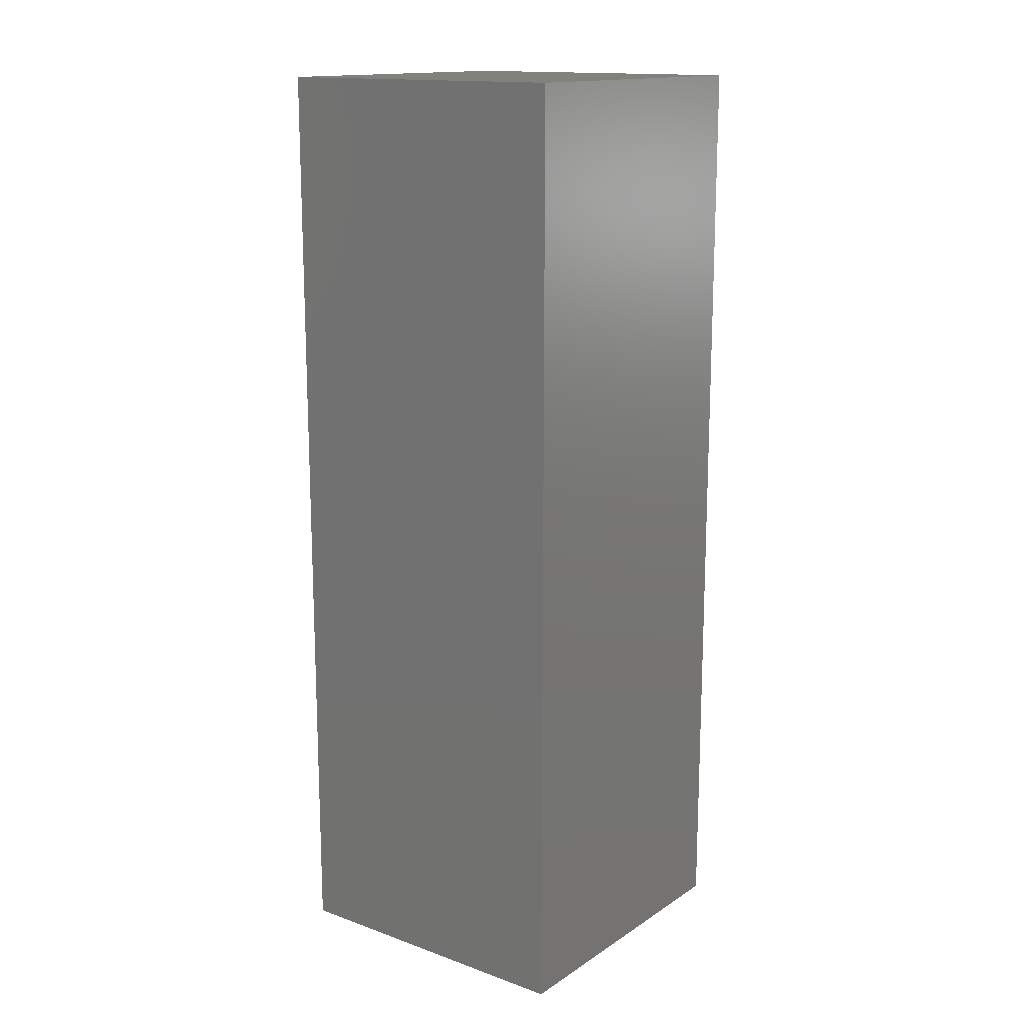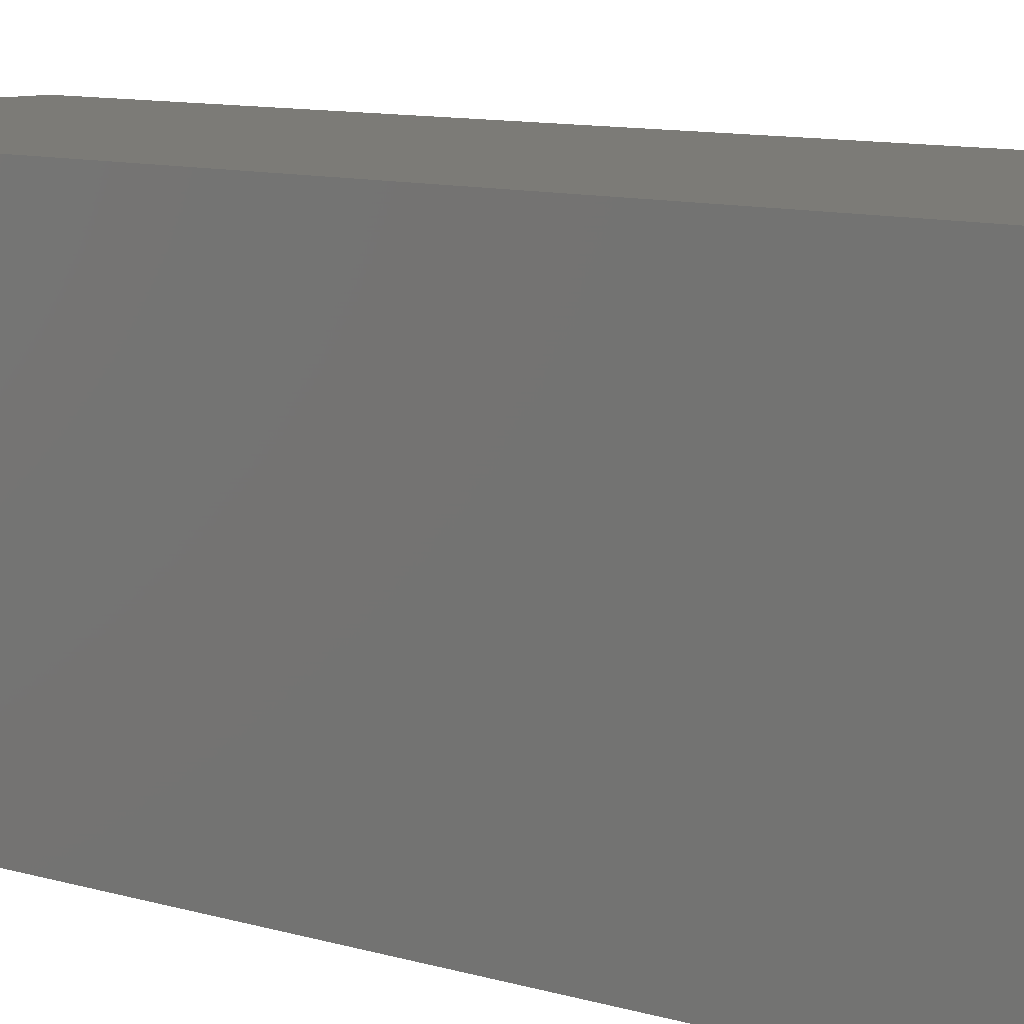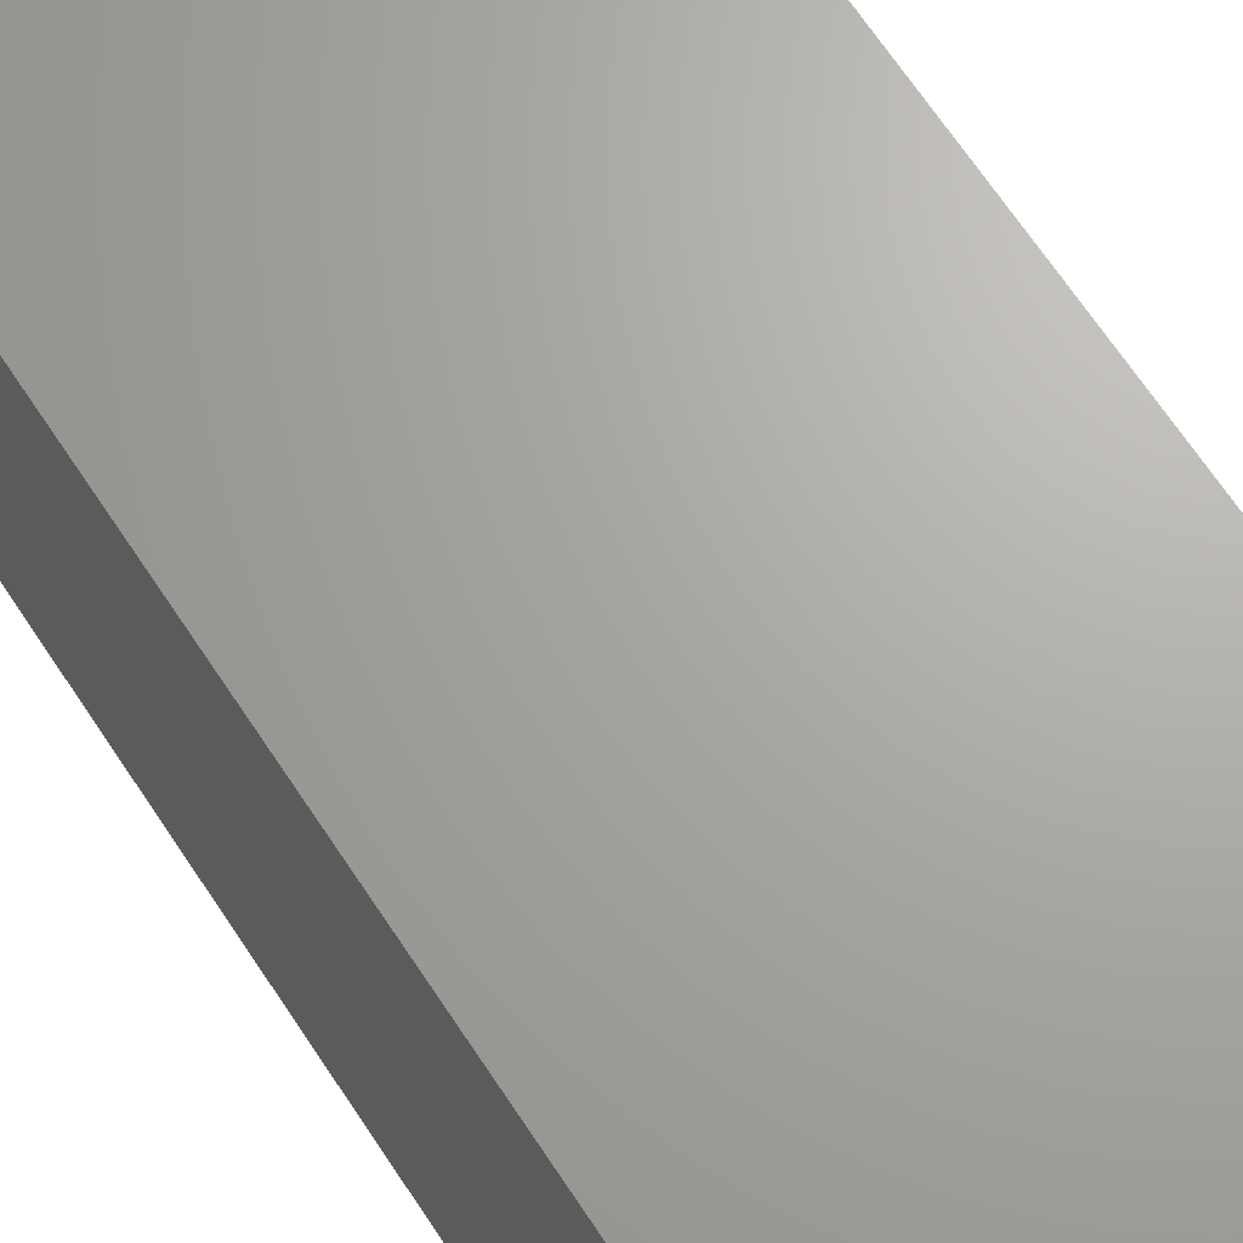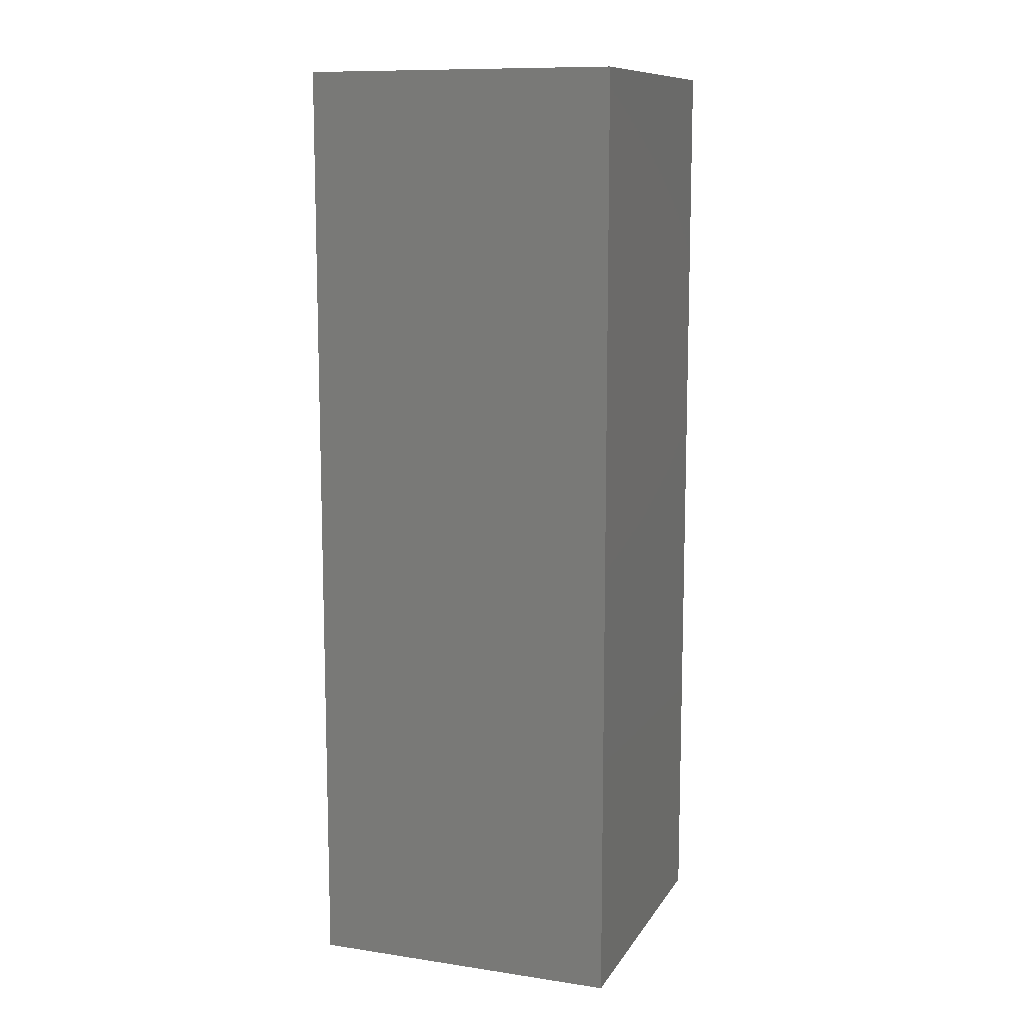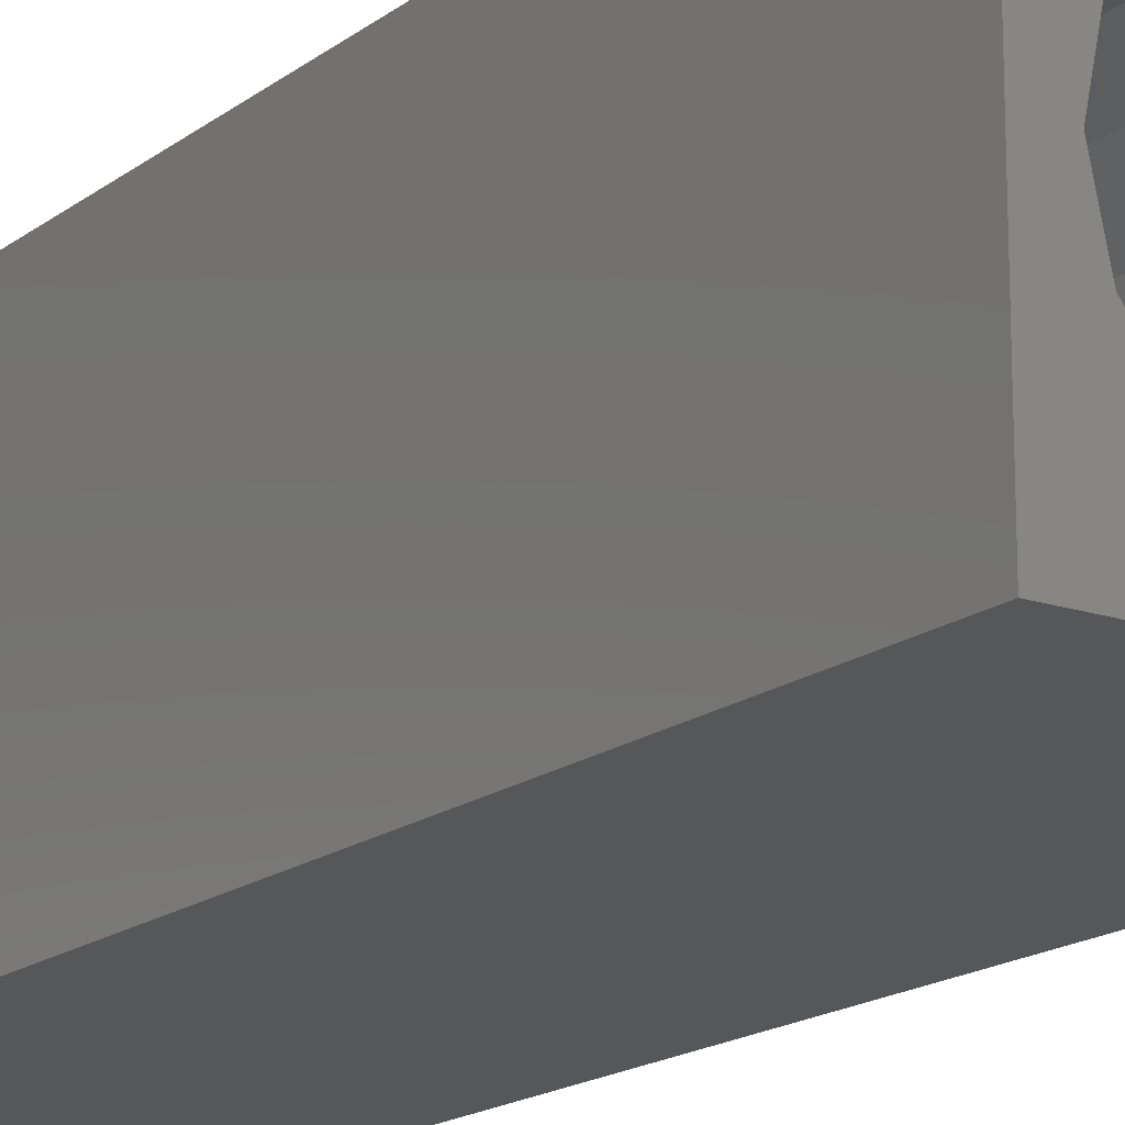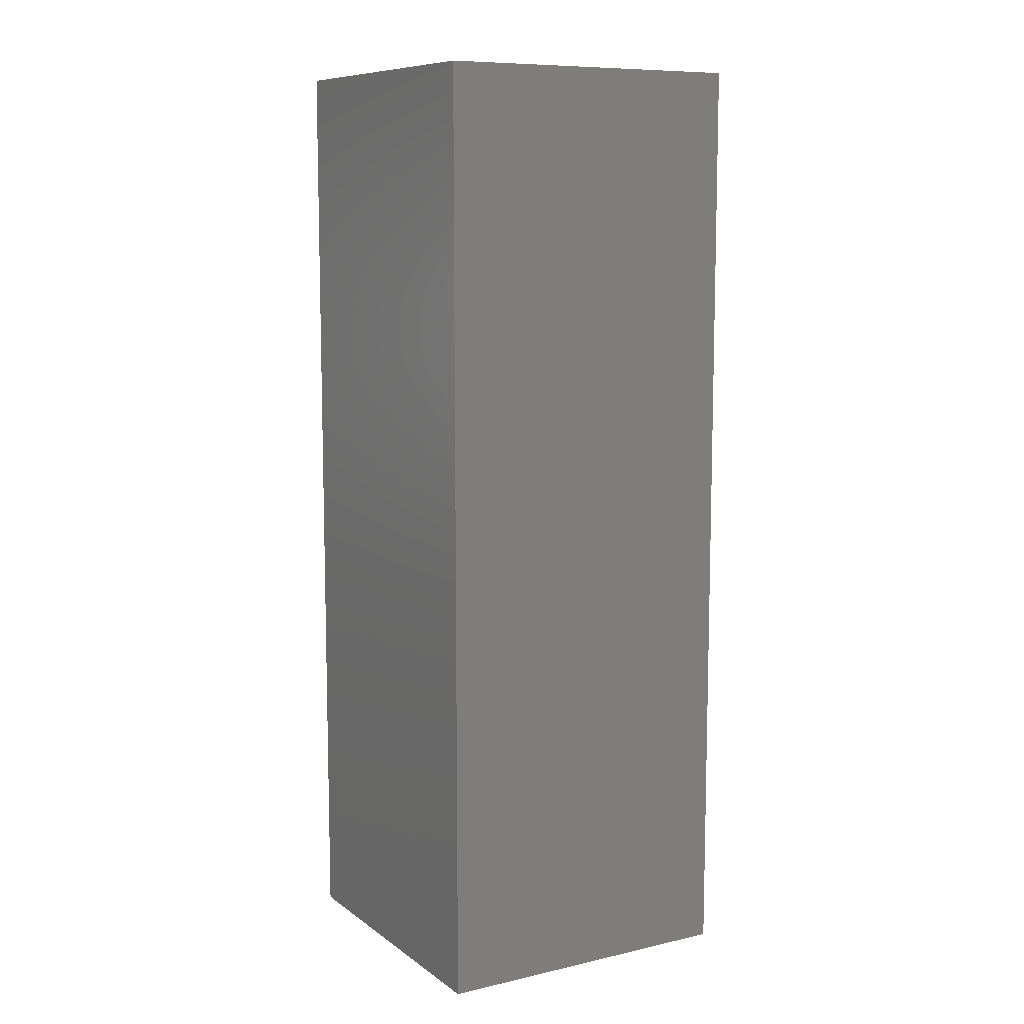
<metadata>
{"format":"stl","ext":"stl","renderer":"f3d","projection":"perspective","resolution":1024,"background":"white","views":[{"elev":15.1,"azim":37.0,"up":"+Z"},{"elev":8.4,"azim":132.4,"up":"+Y"},{"elev":67.2,"azim":146.6,"up":"+Y"},{"elev":10.9,"azim":20.1,"up":"+Z"},{"elev":-17.0,"azim":145.7,"up":"+Y"},{"elev":9.4,"azim":-30.4,"up":"+Z"}]}
</metadata>
<code>
# stl→obj: 38 verts, 72 faces
v 5 0 15
v 5 5 0
v 5 5 15
v 5 0 0
v 0 5 15
v 0 0 15
v 4.5 2.5 0
v 4.327 1.687 0
v 3.838 1.014 0
v 3.118 0.5979 0
v 2.291 0.511 0
v 0.5437 2.084 0
v 0 0 0
v 0.5437 2.916 0
v 0.882 1.324 0
v 1.5 0.7679 0
v 4.327 3.313 0
v 3.838 3.986 0
v 3.118 4.402 0
v 2.291 4.489 0
v 0 5 0
v 1.5 4.232 0
v 0.882 3.676 0
v 0.5437 2.084 5.89
v 0.5437 2.916 5.89
v 3.838 3.986 5.89
v 4.327 3.313 5.89
v 4.5 2.5 5.89
v 3.118 4.402 5.89
v 2.291 4.489 5.89
v 3.118 0.5979 5.89
v 3.838 1.014 5.89
v 1.5 4.232 5.89
v 0.882 3.676 5.89
v 4.327 1.687 5.89
v 2.291 0.511 5.89
v 1.5 0.7679 5.89
v 0.882 1.324 5.89
f 1 2 3
f 2 1 4
f 5 1 3
f 1 5 6
f 4 7 2
f 4 8 7
f 4 9 8
f 4 10 9
f 4 11 10
f 12 13 14
f 15 13 12
f 16 13 15
f 11 13 16
f 13 11 4
f 17 2 7
f 18 2 17
f 19 2 18
f 20 2 19
f 20 21 2
f 22 21 20
f 23 21 22
f 14 21 23
f 21 14 13
f 13 5 21
f 5 13 6
f 2 5 3
f 5 2 21
f 13 1 6
f 1 13 4
f 24 14 25
f 14 24 12
f 17 26 18
f 26 17 27
f 7 27 17
f 27 7 28
f 19 26 29
f 26 19 18
f 20 29 30
f 29 20 19
f 9 31 32
f 31 9 10
f 23 33 34
f 33 23 22
f 25 23 34
f 23 25 14
f 9 35 8
f 35 9 32
f 8 28 7
f 28 8 35
f 22 30 33
f 30 22 20
f 10 36 31
f 36 10 11
f 35 27 28
f 32 27 35
f 32 26 27
f 31 26 32
f 31 29 26
f 36 29 31
f 36 30 29
f 37 30 36
f 37 33 30
f 38 33 37
f 38 34 33
f 24 34 38
f 34 24 25
f 16 38 37
f 38 16 15
f 38 12 24
f 12 38 15
f 11 37 36
f 37 11 16

</code>
